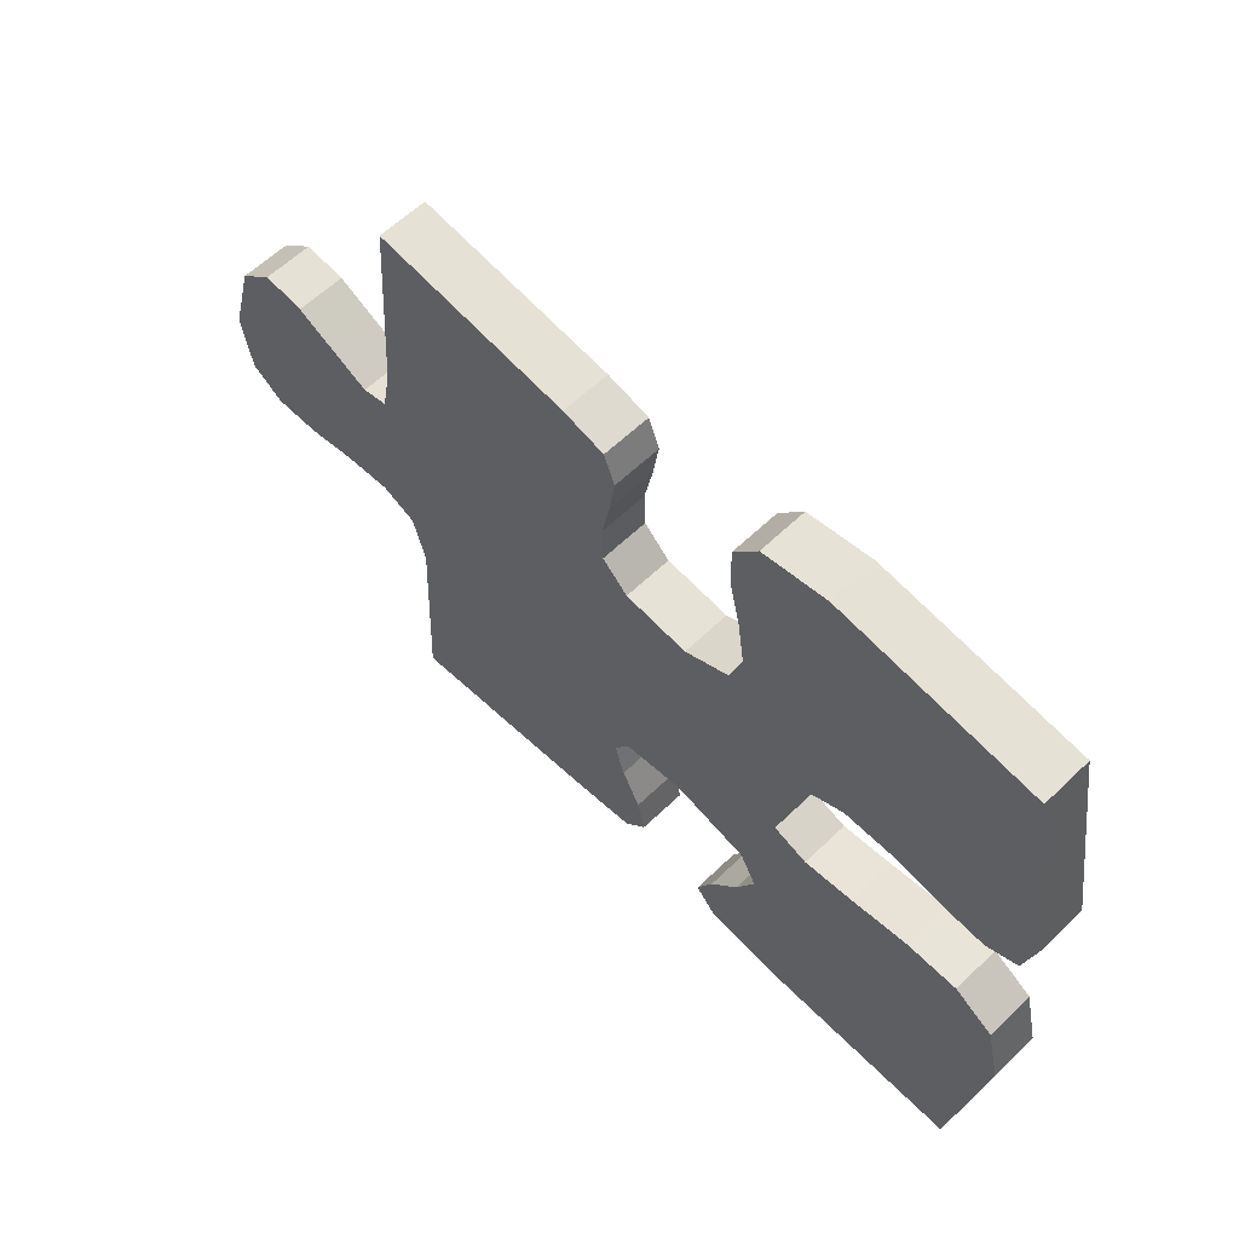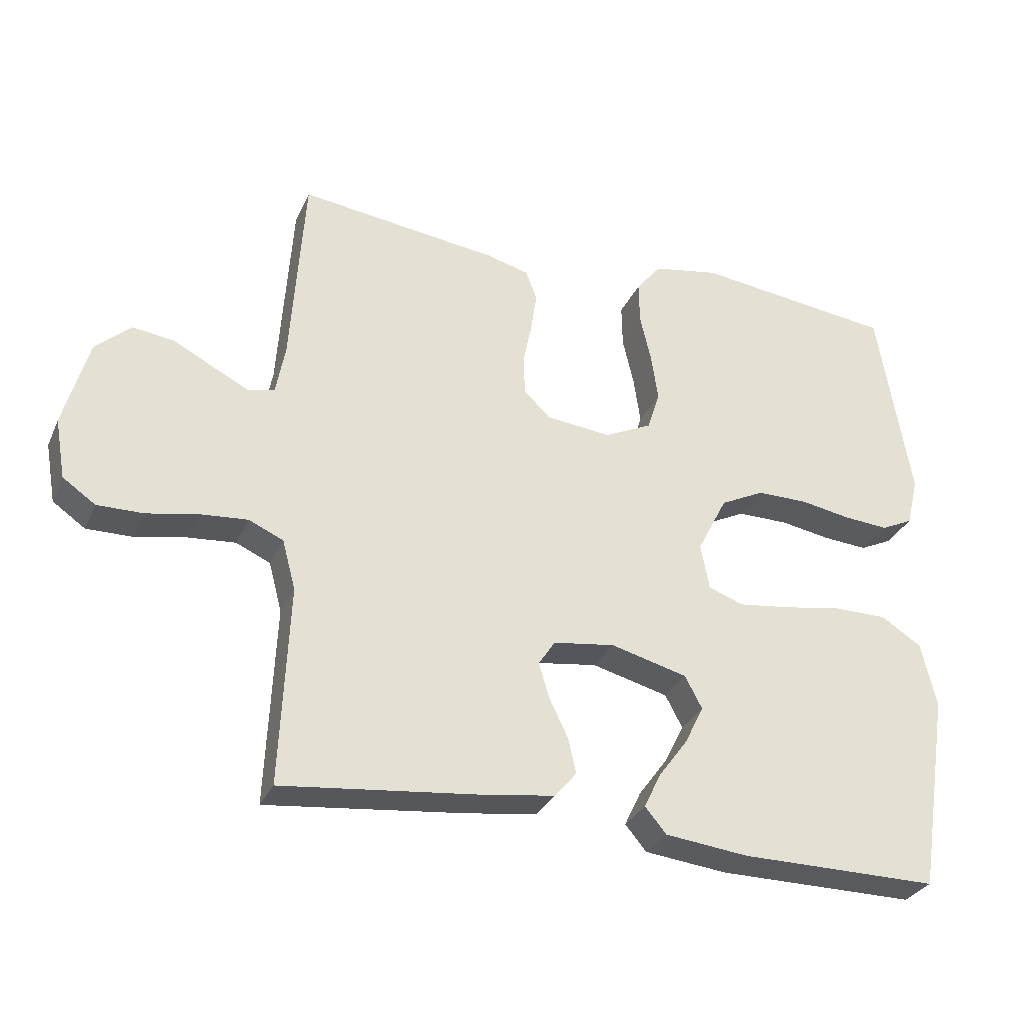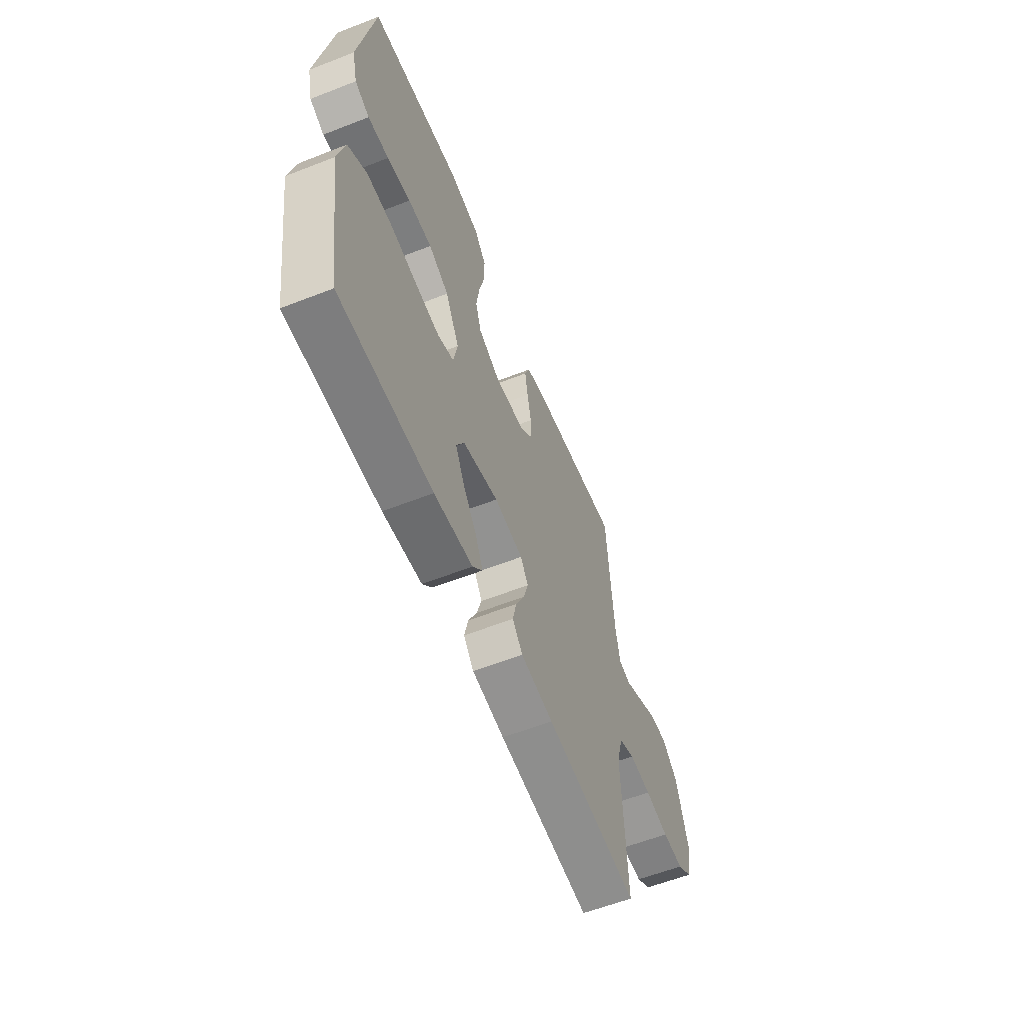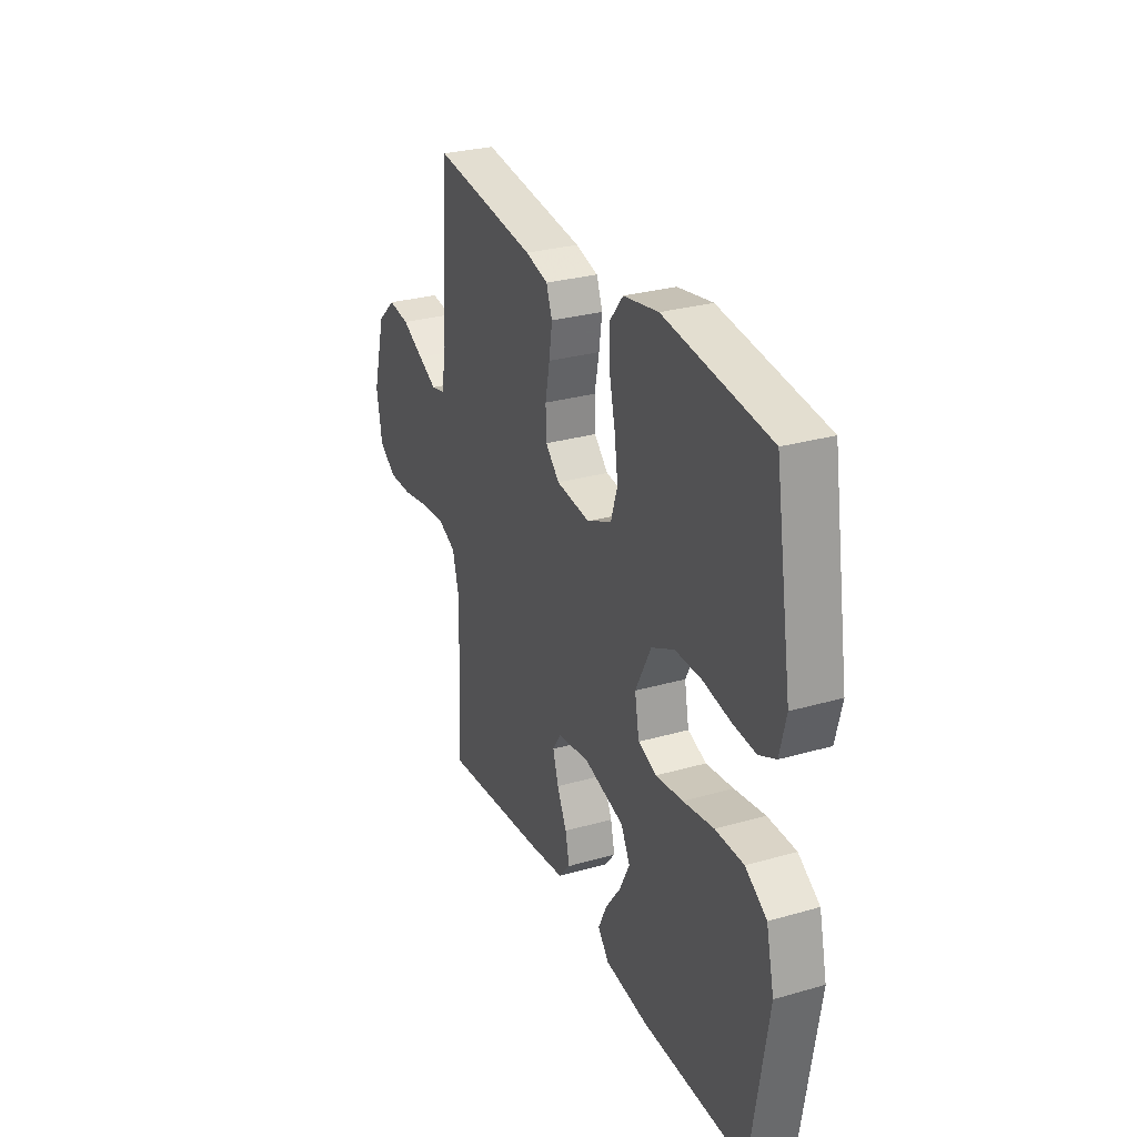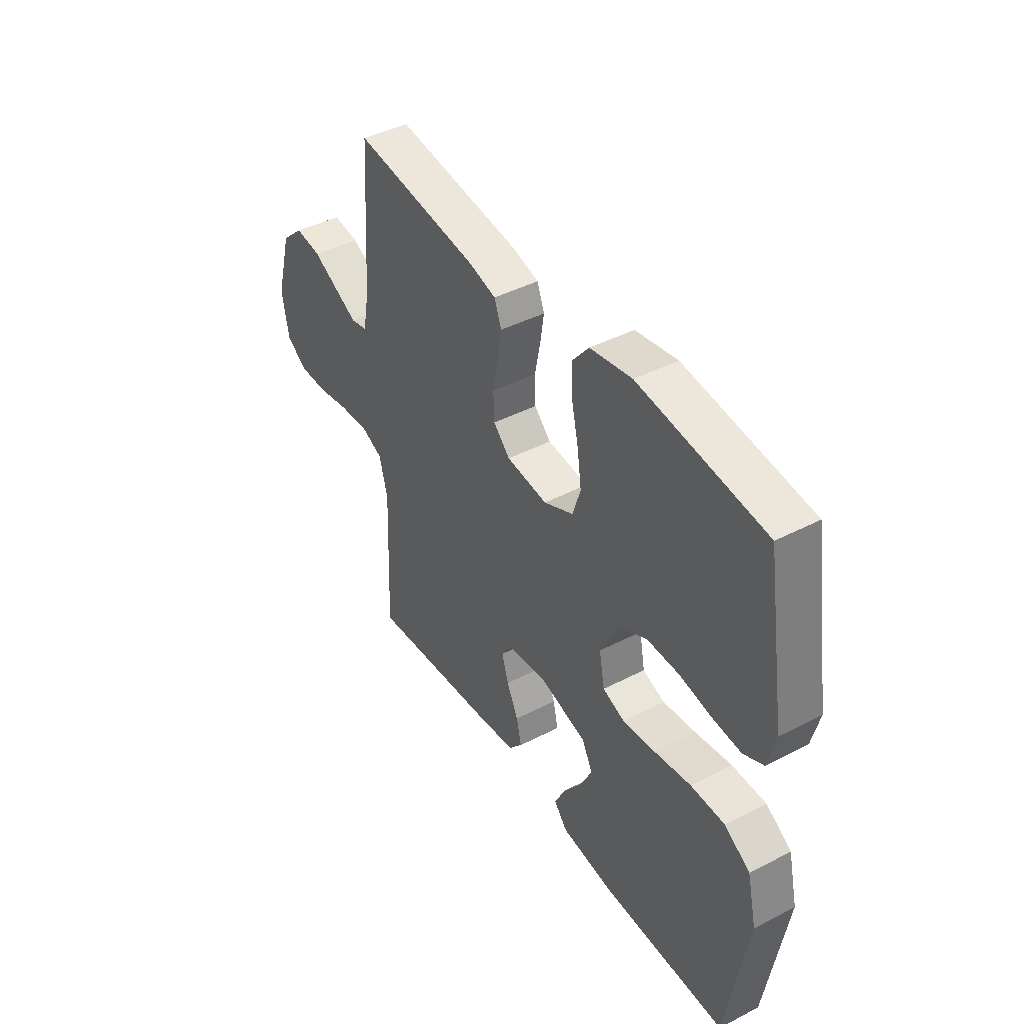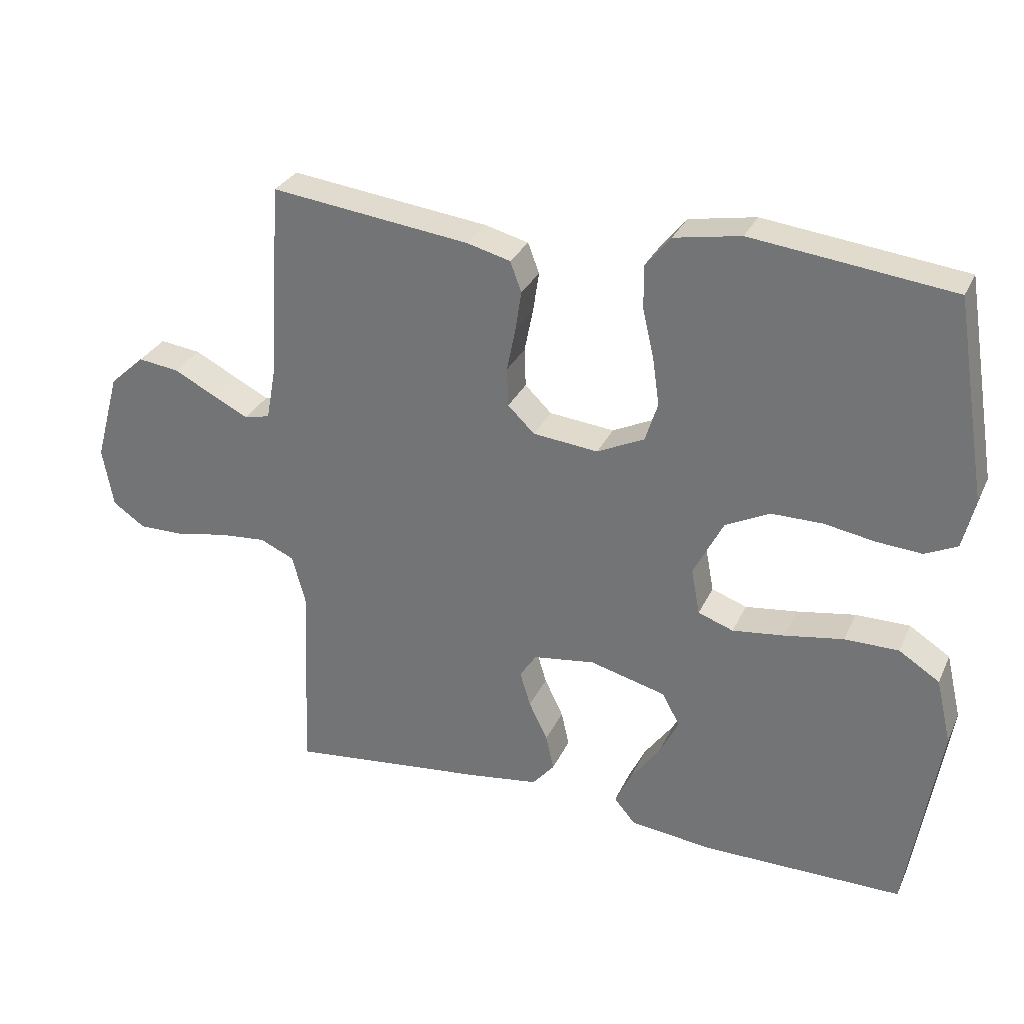
<metadata>
{"format":"obj","ext":"obj","renderer":"f3d","projection":"perspective","resolution":1024,"background":"white","views":[{"elev":60.5,"azim":45.6,"up":"+Z"},{"elev":-30.6,"azim":-21.1,"up":"+Z"},{"elev":-59.3,"azim":111.9,"up":"+Z"},{"elev":28.9,"azim":66.9,"up":"+Z"},{"elev":42.9,"azim":58.4,"up":"+Z"},{"elev":30.1,"azim":21.5,"up":"+Z"}]}
</metadata>
<code>
v 0.5 0.07 0.5
v 0.549 0.07 0.2
v 0.531 0.07 0.126
v 0.483 0.07 0.103
v 0.415 0.07 0.108
v 0.339 0.07 0.121
v 0.262 0.07 0.121
v 0.196 0.07 0.088
v 0.151 0.07 0
v 0.164 0.07 -0.069
v 0.217 0.07 -0.088
v 0.295 0.07 -0.078
v 0.383 0.07 -0.063
v 0.464 0.07 -0.063
v 0.525 0.07 -0.102
v 0.548 0.07 -0.2
v 0.5 0.07 -0.5
v 0.2 0.07 -0.499
v 0.075 0.07 -0.485
v 0.043 0.07 -0.447
v 0.068 0.07 -0.395
v 0.112 0.07 -0.335
v 0.141 0.07 -0.277
v 0.115 0.07 -0.228
v 0 0.07 -0.198
v -0.093 0.07 -0.211
v -0.118 0.07 -0.249
v -0.102 0.07 -0.302
v -0.074 0.07 -0.36
v -0.062 0.07 -0.413
v -0.095 0.07 -0.452
v -0.2 0.07 -0.467
v -0.5 0.07 -0.5
v -0.487 0.07 -0.2
v -0.507 0.07 -0.125
v -0.559 0.07 -0.102
v -0.63 0.07 -0.108
v -0.707 0.07 -0.123
v -0.776 0.07 -0.124
v -0.825 0.07 -0.09
v -0.841 0.07 0
v -0.804 0.07 0.134
v -0.751 0.07 0.182
v -0.689 0.07 0.174
v -0.627 0.07 0.142
v -0.573 0.07 0.115
v -0.534 0.07 0.124
v -0.52 0.07 0.2
v -0.5 0.07 0.5
v -0.2 0.07 0.463
v -0.135 0.07 0.446
v -0.118 0.07 0.401
v -0.127 0.07 0.341
v -0.14 0.07 0.276
v -0.138 0.07 0.218
v -0.098 0.07 0.179
v 0 0.07 0.169
v 0.071 0.07 0.203
v 0.09 0.07 0.262
v 0.08 0.07 0.332
v 0.063 0.07 0.406
v 0.062 0.07 0.471
v 0.1 0.07 0.518
v 0.2 0.07 0.536
v 0.5 0 0.5
v 0.549 0 0.2
v 0.531 0 0.126
v 0.483 0 0.103
v 0.415 0 0.108
v 0.339 0 0.121
v 0.262 0 0.121
v 0.196 0 0.088
v 0.151 0 0
v 0.164 0 -0.069
v 0.217 0 -0.088
v 0.295 0 -0.078
v 0.383 0 -0.063
v 0.464 0 -0.063
v 0.525 0 -0.102
v 0.548 0 -0.2
v 0.5 0 -0.5
v 0.2 0 -0.499
v 0.075 0 -0.485
v 0.043 0 -0.447
v 0.068 0 -0.395
v 0.112 0 -0.335
v 0.141 0 -0.277
v 0.115 0 -0.228
v 0 0 -0.198
v -0.093 0 -0.211
v -0.118 0 -0.249
v -0.102 0 -0.302
v -0.074 0 -0.36
v -0.062 0 -0.413
v -0.095 0 -0.452
v -0.2 0 -0.467
v -0.5 0 -0.5
v -0.487 0 -0.2
v -0.507 0 -0.125
v -0.559 0 -0.102
v -0.63 0 -0.108
v -0.707 0 -0.123
v -0.776 0 -0.124
v -0.825 0 -0.09
v -0.841 0 0
v -0.804 0 0.134
v -0.751 0 0.182
v -0.689 0 0.174
v -0.627 0 0.142
v -0.573 0 0.115
v -0.534 0 0.124
v -0.52 0 0.2
v -0.5 0 0.5
v -0.2 0 0.463
v -0.135 0 0.446
v -0.118 0 0.401
v -0.127 0 0.341
v -0.14 0 0.276
v -0.138 0 0.218
v -0.098 0 0.179
v 0 0 0.169
v 0.071 0 0.203
v 0.09 0 0.262
v 0.08 0 0.332
v 0.063 0 0.406
v 0.062 0 0.471
v 0.1 0 0.518
v 0.2 0 0.536
f 4 5 6
f 3 4 6
f 2 3 6
f 1 2 6
f 64 1 6
f 63 64 6
f 62 63 6
f 61 62 6
f 60 61 6
f 59 60 6 7
f 58 59 7 8
f 57 58 8 9
f 56 57 9 10
f 52 53 54
f 51 52 54
f 50 51 54
f 49 50 54
f 48 49 54
f 47 48 54 55
f 43 44 45
f 42 43 45
f 41 42 45
f 40 41 45
f 39 40 45
f 38 39 45
f 37 38 45
f 36 37 45 46
f 35 36 46 47
f 32 33 34
f 31 32 34
f 30 31 34
f 29 30 34
f 28 29 34
f 34 35 47
f 28 34 47
f 27 28 47
f 20 21 22
f 19 20 22
f 18 19 22
f 17 18 22
f 16 17 22
f 15 16 22
f 14 15 22
f 13 14 22
f 12 13 22 23
f 11 12 23 24
f 47 55 56
f 27 47 56
f 26 27 56
f 25 26 56 10
f 10 11 24 25
f 70 69 68
f 70 68 67
f 70 67 66
f 70 66 65
f 70 65 128
f 70 128 127
f 70 127 126
f 70 126 125
f 70 125 124
f 71 70 124 123
f 72 71 123 122
f 73 72 122 121
f 74 73 121 120
f 118 117 116
f 118 116 115
f 118 115 114
f 118 114 113
f 118 113 112
f 119 118 112 111
f 109 108 107
f 109 107 106
f 109 106 105
f 109 105 104
f 109 104 103
f 109 103 102
f 109 102 101
f 110 109 101 100
f 111 110 100 99
f 98 97 96
f 98 96 95
f 98 95 94
f 98 94 93
f 98 93 92
f 111 99 98
f 111 98 92
f 111 92 91
f 86 85 84
f 86 84 83
f 86 83 82
f 86 82 81
f 86 81 80
f 86 80 79
f 86 79 78
f 86 78 77
f 87 86 77 76
f 88 87 76 75
f 120 119 111
f 120 111 91
f 120 91 90
f 74 120 90 89
f 89 88 75 74
f 1 65 66 2
f 2 66 67 3
f 3 67 68 4
f 4 68 69 5
f 5 69 70 6
f 6 70 71 7
f 7 71 72 8
f 8 72 73 9
f 9 73 74 10
f 10 74 75 11
f 11 75 76 12
f 12 76 77 13
f 13 77 78 14
f 14 78 79 15
f 15 79 80 16
f 16 80 81 17
f 17 81 82 18
f 18 82 83 19
f 19 83 84 20
f 20 84 85 21
f 21 85 86 22
f 22 86 87 23
f 23 87 88 24
f 24 88 89 25
f 25 89 90 26
f 26 90 91 27
f 27 91 92 28
f 28 92 93 29
f 29 93 94 30
f 30 94 95 31
f 31 95 96 32
f 32 96 97 33
f 33 97 98 34
f 34 98 99 35
f 35 99 100 36
f 36 100 101 37
f 37 101 102 38
f 38 102 103 39
f 39 103 104 40
f 40 104 105 41
f 41 105 106 42
f 42 106 107 43
f 43 107 108 44
f 44 108 109 45
f 45 109 110 46
f 46 110 111 47
f 47 111 112 48
f 48 112 113 49
f 49 113 114 50
f 50 114 115 51
f 51 115 116 52
f 52 116 117 53
f 53 117 118 54
f 54 118 119 55
f 55 119 120 56
f 56 120 121 57
f 57 121 122 58
f 58 122 123 59
f 59 123 124 60
f 60 124 125 61
f 61 125 126 62
f 62 126 127 63
f 63 127 128 64
f 64 128 65 1

</code>
